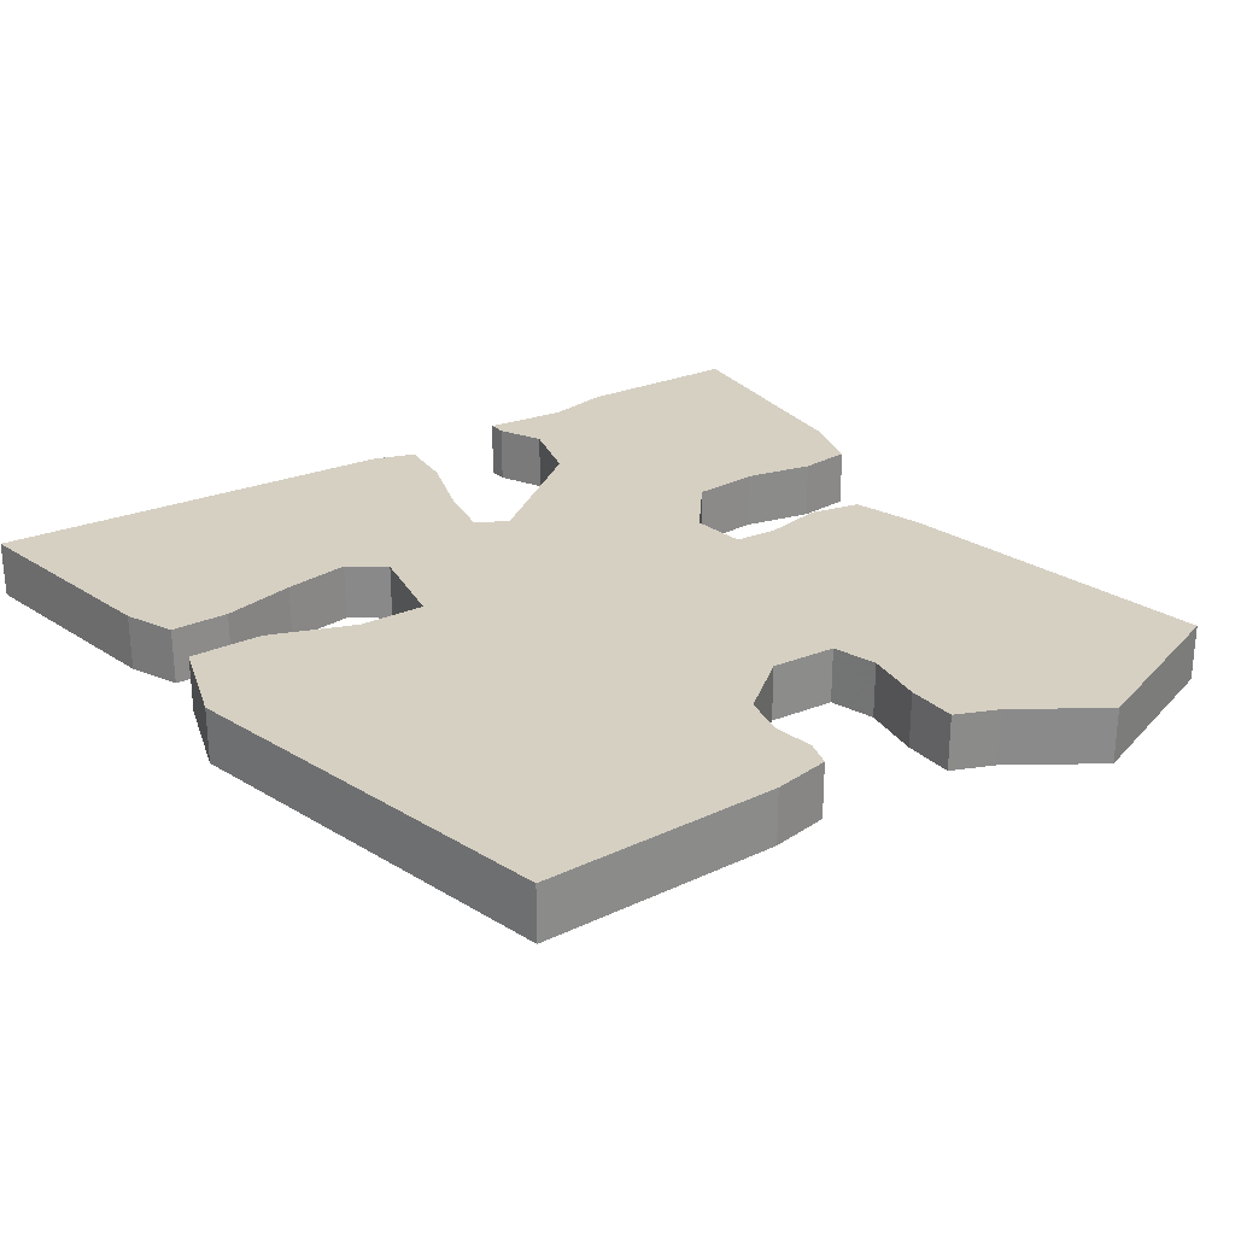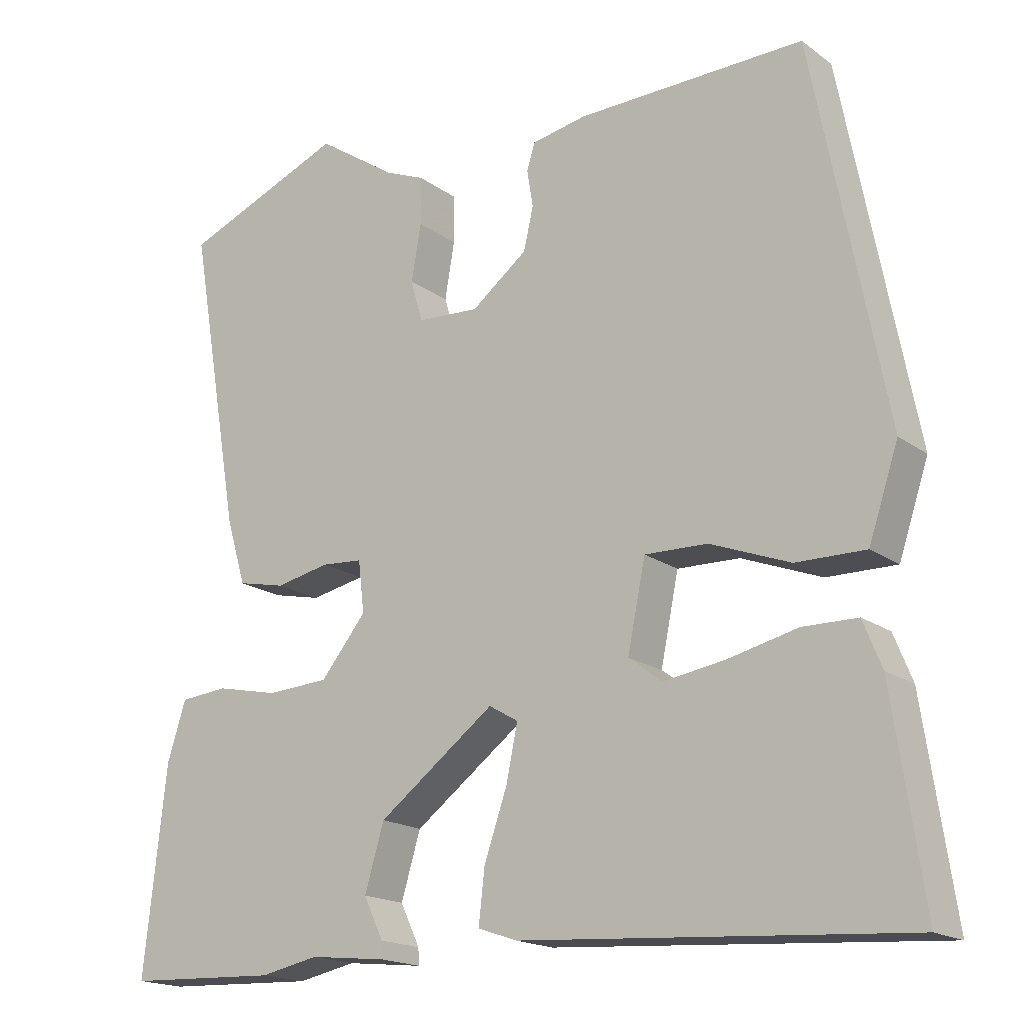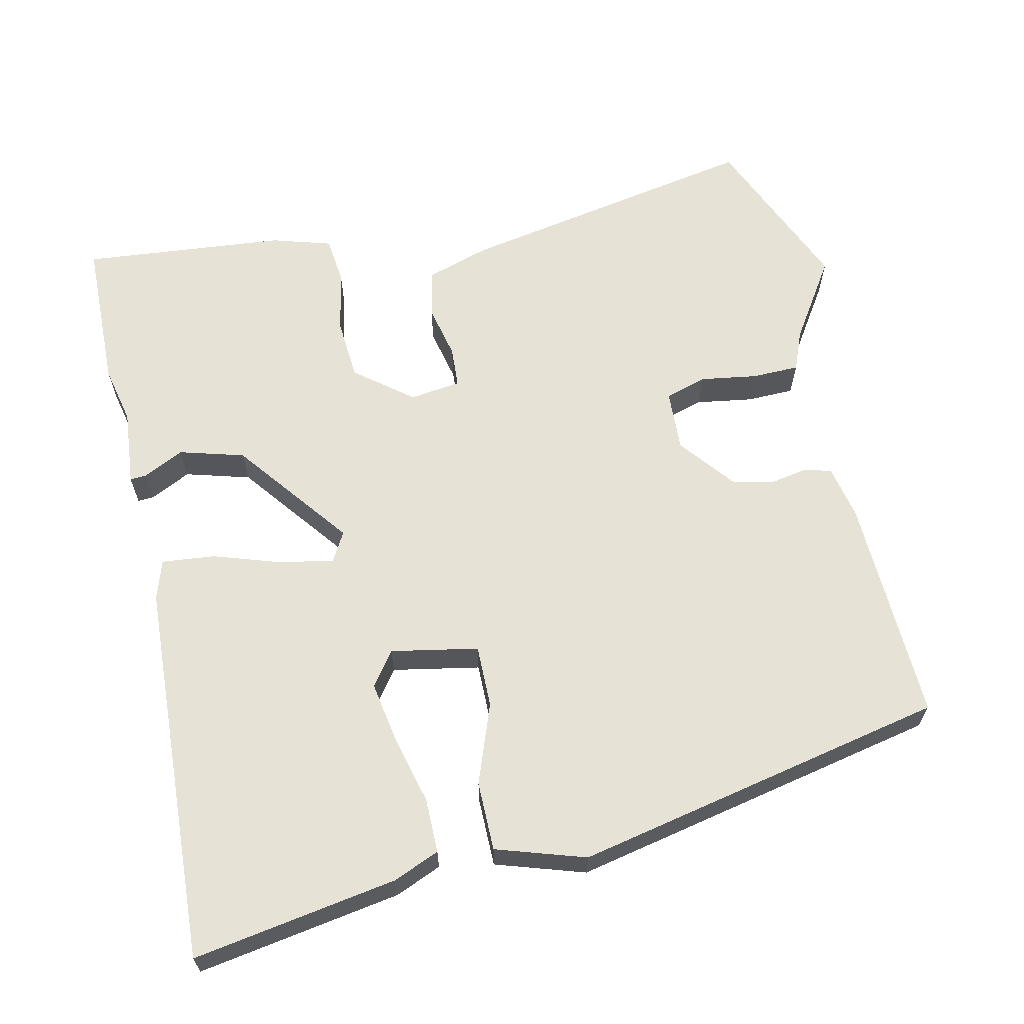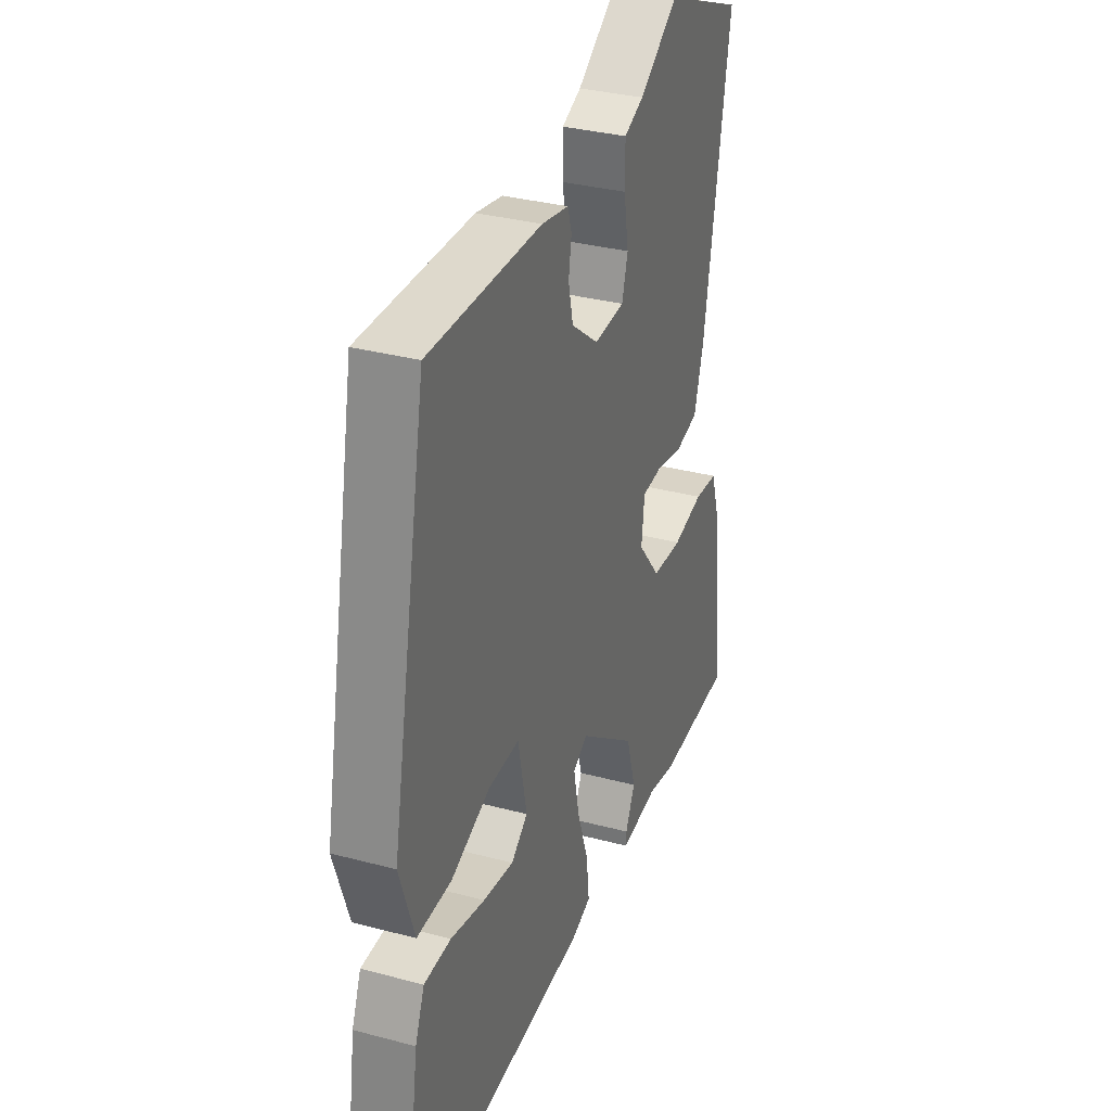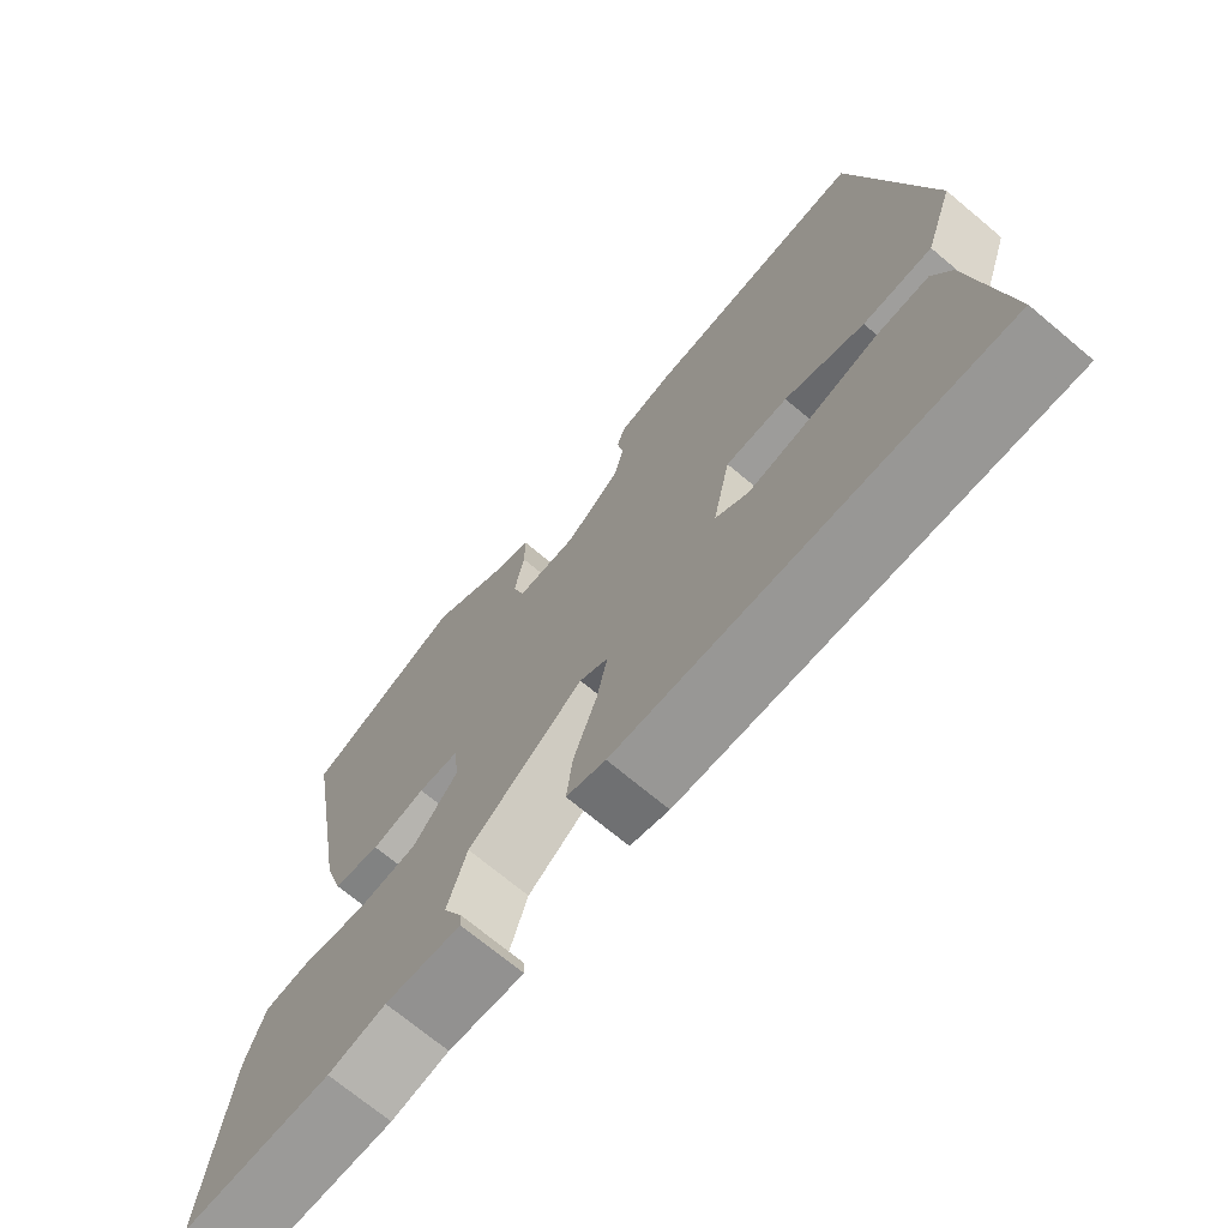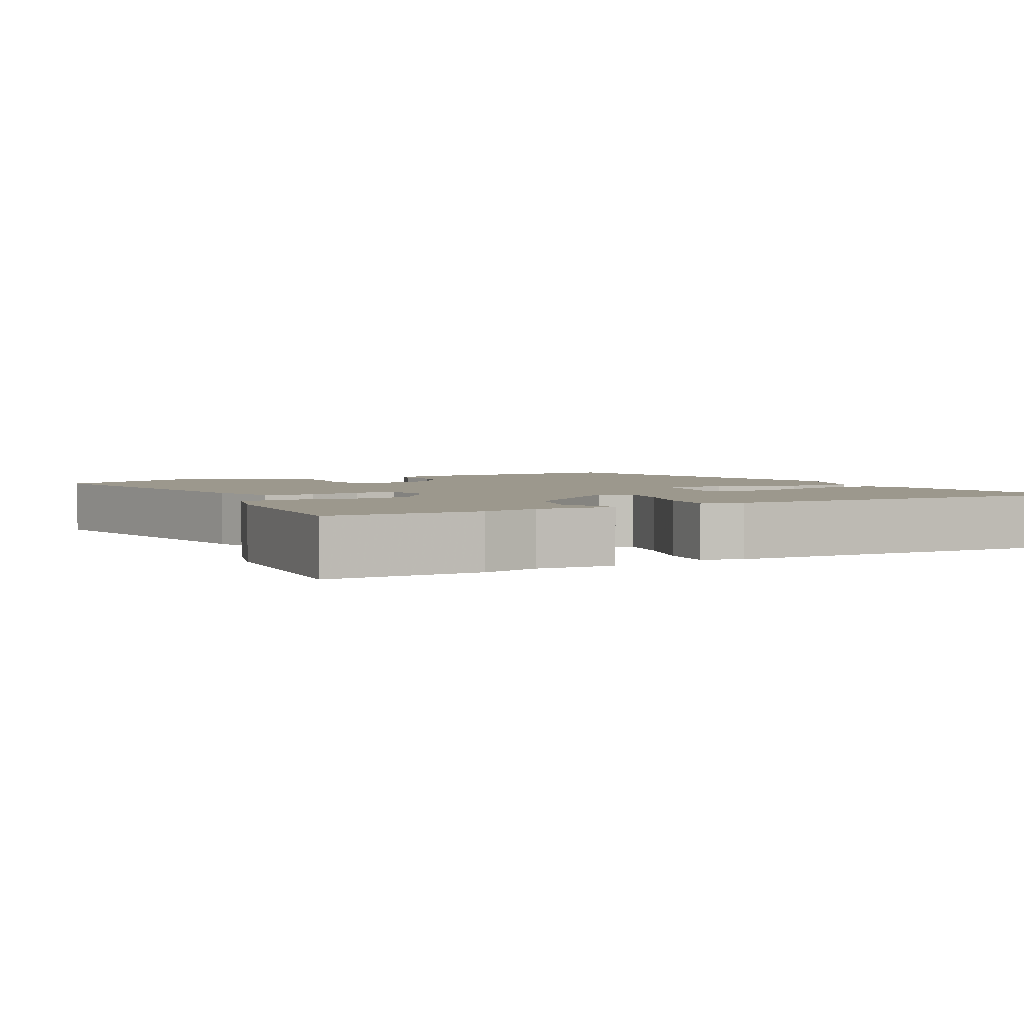
<metadata>
{"format":"obj","ext":"obj","renderer":"f3d","projection":"perspective","resolution":1024,"background":"white","views":[{"elev":26.5,"azim":-35.4,"up":"+Y"},{"elev":-17.7,"azim":-144.2,"up":"+Z"},{"elev":63.9,"azim":-103.4,"up":"+Y"},{"elev":33.0,"azim":-69.8,"up":"+Z"},{"elev":-71.4,"azim":-129.9,"up":"+Z"},{"elev":3.1,"azim":150.0,"up":"+Y"}]}
</metadata>
<code>
v 0.572 0.07 -0.497
v 0.368 0.07 -0.505
v 0.29 0.07 -0.489
v 0.187 0.07 -0.5
v 0.188 0.07 -0.478
v 0.214 0.07 -0.423
v 0.188 0.07 -0.336
v 0.032 0.07 -0.219
v -0.007 0.07 -0.242
v 0.008 0.07 -0.315
v 0.039 0.07 -0.405
v 0.047 0.07 -0.476
v -0.006 0.07 -0.494
v -0.521 0.07 -0.528
v -0.48 0.07 -0.252
v -0.455 0.07 -0.19
v -0.382 0.07 -0.189
v -0.289 0.07 -0.211
v -0.206 0.07 -0.224
v -0.161 0.07 -0.19
v -0.185 0.07 -0.073
v -0.269 0.07 -0.075
v -0.376 0.07 -0.116
v -0.469 0.07 -0.117
v -0.509 0.07 0.002
v -0.412 0.07 0.506
v -0.107 0.07 0.499
v -0.034 0.07 0.485
v -0.023 0.07 0.45
v -0.031 0.07 0.4
v -0.018 0.07 0.343
v 0.057 0.07 0.285
v 0.14 0.07 0.29
v 0.156 0.07 0.346
v 0.143 0.07 0.422
v 0.143 0.07 0.486
v 0.196 0.07 0.508
v 0.303 0.07 0.58
v 0.521 0.07 0.491
v 0.451 0.07 0.083
v 0.425 0.07 -0.004
v 0.361 0.07 -0.018
v 0.288 0.07 -0.003
v 0.233 0.07 -0.007
v 0.225 0.07 -0.076
v 0.286 0.07 -0.151
v 0.369 0.07 -0.156
v 0.453 0.07 -0.138
v 0.517 0.07 -0.144
v 0.542 0.07 -0.223
v 0.572 0 -0.497
v 0.368 0 -0.505
v 0.29 0 -0.489
v 0.187 0 -0.5
v 0.188 0 -0.478
v 0.214 0 -0.423
v 0.188 0 -0.336
v 0.032 0 -0.219
v -0.007 0 -0.242
v 0.008 0 -0.315
v 0.039 0 -0.405
v 0.047 0 -0.476
v -0.006 0 -0.494
v -0.521 0 -0.528
v -0.48 0 -0.252
v -0.455 0 -0.19
v -0.382 0 -0.189
v -0.289 0 -0.211
v -0.206 0 -0.224
v -0.161 0 -0.19
v -0.185 0 -0.073
v -0.269 0 -0.075
v -0.376 0 -0.116
v -0.469 0 -0.117
v -0.509 0 0.002
v -0.412 0 0.506
v -0.107 0 0.499
v -0.034 0 0.485
v -0.023 0 0.45
v -0.031 0 0.4
v -0.018 0 0.343
v 0.057 0 0.285
v 0.14 0 0.29
v 0.156 0 0.346
v 0.143 0 0.422
v 0.143 0 0.486
v 0.196 0 0.508
v 0.303 0 0.58
v 0.521 0 0.491
v 0.451 0 0.083
v 0.425 0 -0.004
v 0.361 0 -0.018
v 0.288 0 -0.003
v 0.233 0 -0.007
v 0.225 0 -0.076
v 0.286 0 -0.151
v 0.369 0 -0.156
v 0.453 0 -0.138
v 0.517 0 -0.144
v 0.542 0 -0.223
f 47 48 49 50
f 46 47 50 1
f 40 41 42 43
f 40 43 44
f 37 38 39 40
f 37 40 44
f 34 35 36 37
f 34 37 44 45
f 27 28 29 30
f 27 30 31
f 26 27 31
f 25 26 31 32
f 22 23 24 25
f 21 22 25 32
f 15 16 17 18
f 15 18 19
f 14 15 19
f 13 14 19 20
f 10 11 12 13
f 9 10 13 20
f 3 4 5 6
f 3 6 7
f 46 1 2 3
f 45 46 3 7
f 33 34 45 7
f 8 9 20 21
f 8 21 32 33
f 7 8 33
f 100 99 98 97
f 51 100 97 96
f 93 92 91 90
f 94 93 90
f 90 89 88 87
f 94 90 87
f 87 86 85 84
f 95 94 87 84
f 80 79 78 77
f 81 80 77
f 81 77 76
f 82 81 76 75
f 75 74 73 72
f 82 75 72 71
f 68 67 66 65
f 69 68 65
f 69 65 64
f 70 69 64 63
f 63 62 61 60
f 70 63 60 59
f 56 55 54 53
f 57 56 53
f 53 52 51 96
f 57 53 96 95
f 57 95 84 83
f 71 70 59 58
f 83 82 71 58
f 83 58 57
f 1 51 52 2
f 2 52 53 3
f 3 53 54 4
f 4 54 55 5
f 5 55 56 6
f 6 56 57 7
f 7 57 58 8
f 8 58 59 9
f 9 59 60 10
f 10 60 61 11
f 11 61 62 12
f 12 62 63 13
f 13 63 64 14
f 14 64 65 15
f 15 65 66 16
f 16 66 67 17
f 17 67 68 18
f 18 68 69 19
f 19 69 70 20
f 20 70 71 21
f 21 71 72 22
f 22 72 73 23
f 23 73 74 24
f 24 74 75 25
f 25 75 76 26
f 26 76 77 27
f 27 77 78 28
f 28 78 79 29
f 29 79 80 30
f 30 80 81 31
f 31 81 82 32
f 32 82 83 33
f 33 83 84 34
f 34 84 85 35
f 35 85 86 36
f 36 86 87 37
f 37 87 88 38
f 38 88 89 39
f 39 89 90 40
f 40 90 91 41
f 41 91 92 42
f 42 92 93 43
f 43 93 94 44
f 44 94 95 45
f 45 95 96 46
f 46 96 97 47
f 47 97 98 48
f 48 98 99 49
f 49 99 100 50
f 50 100 51 1

</code>
